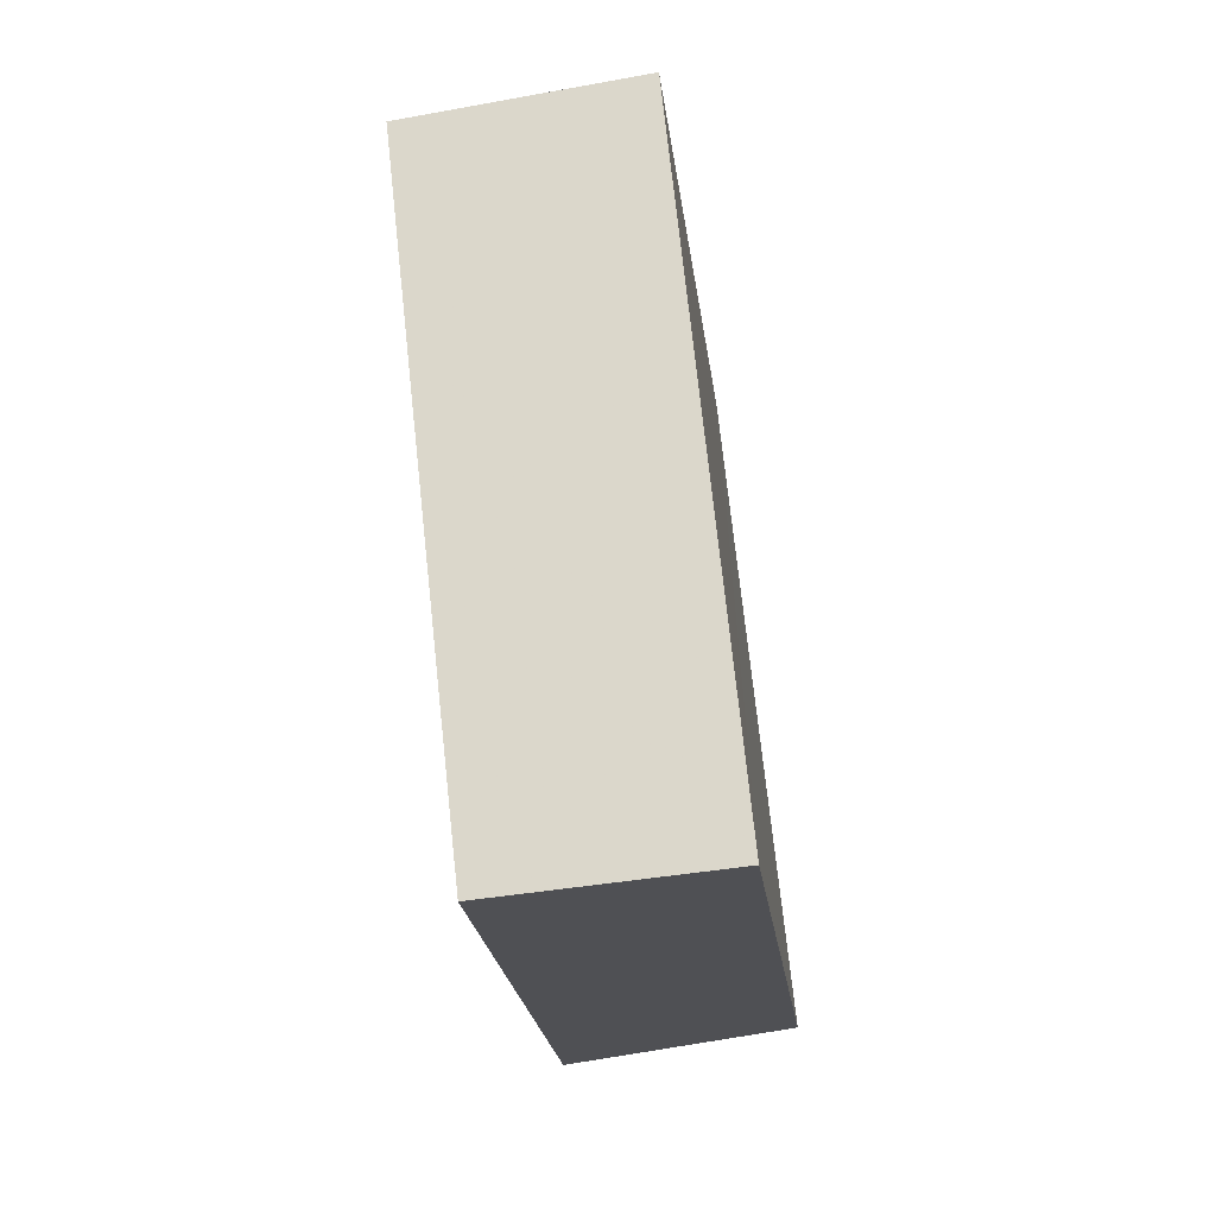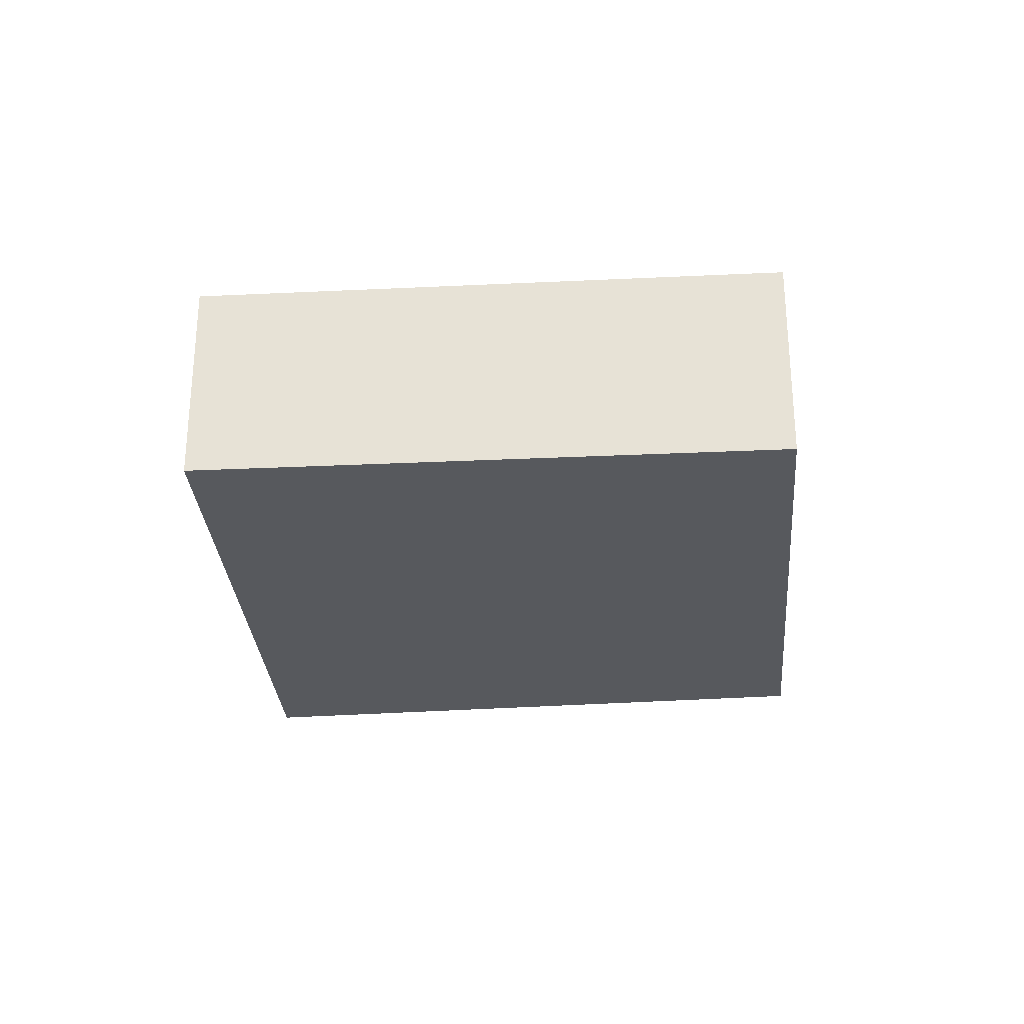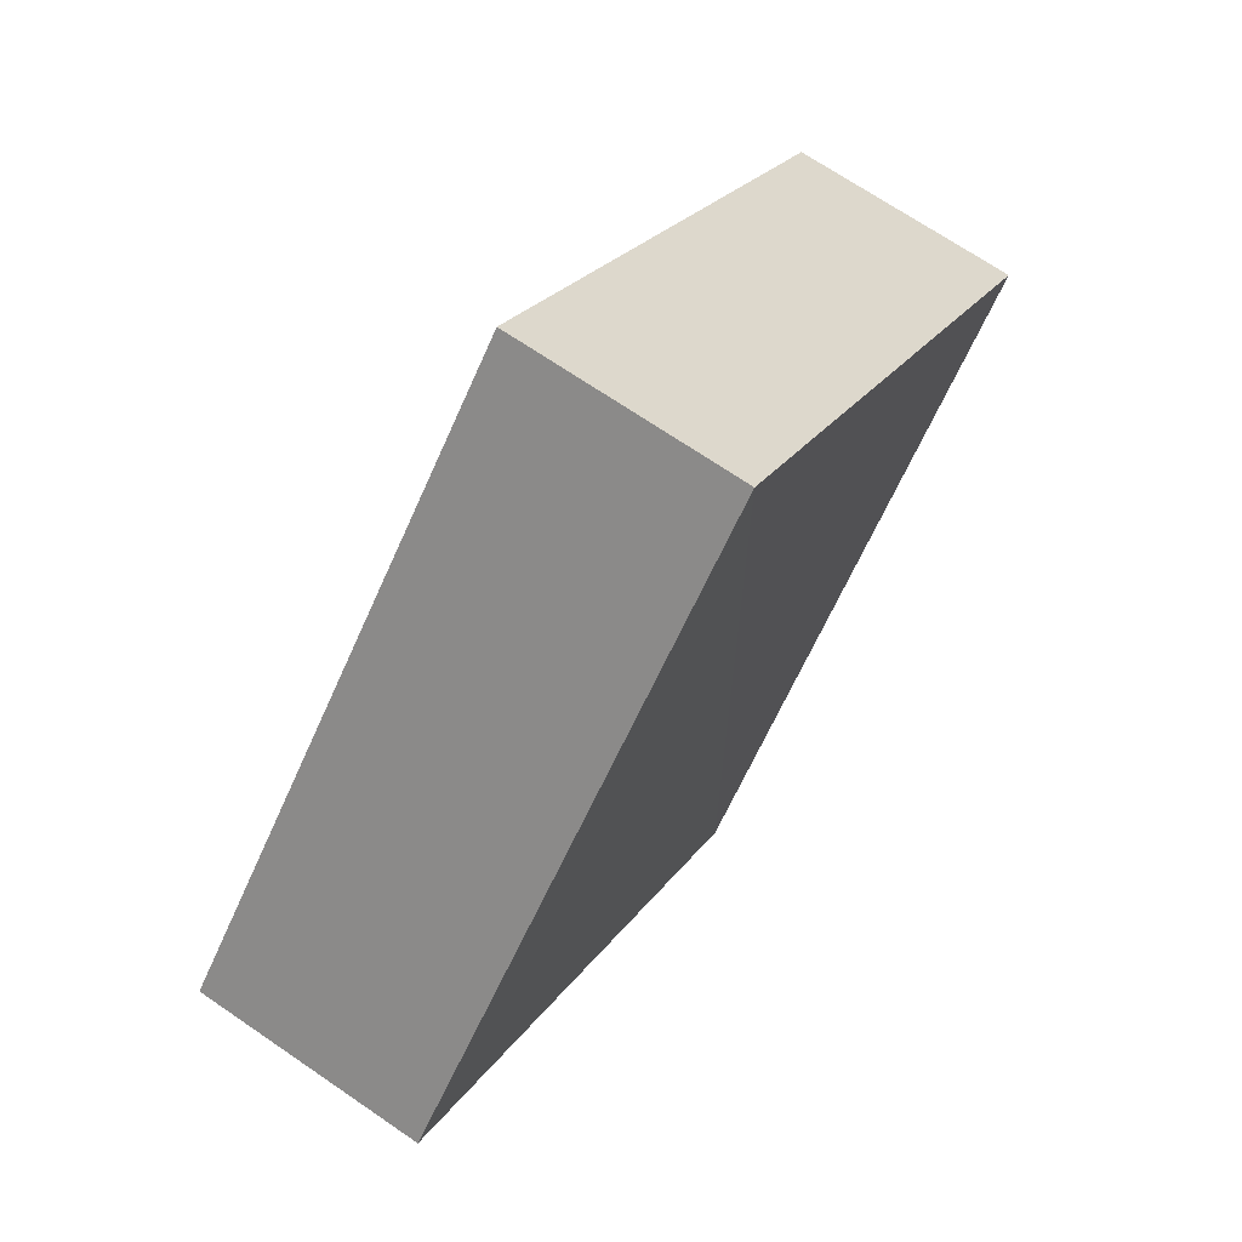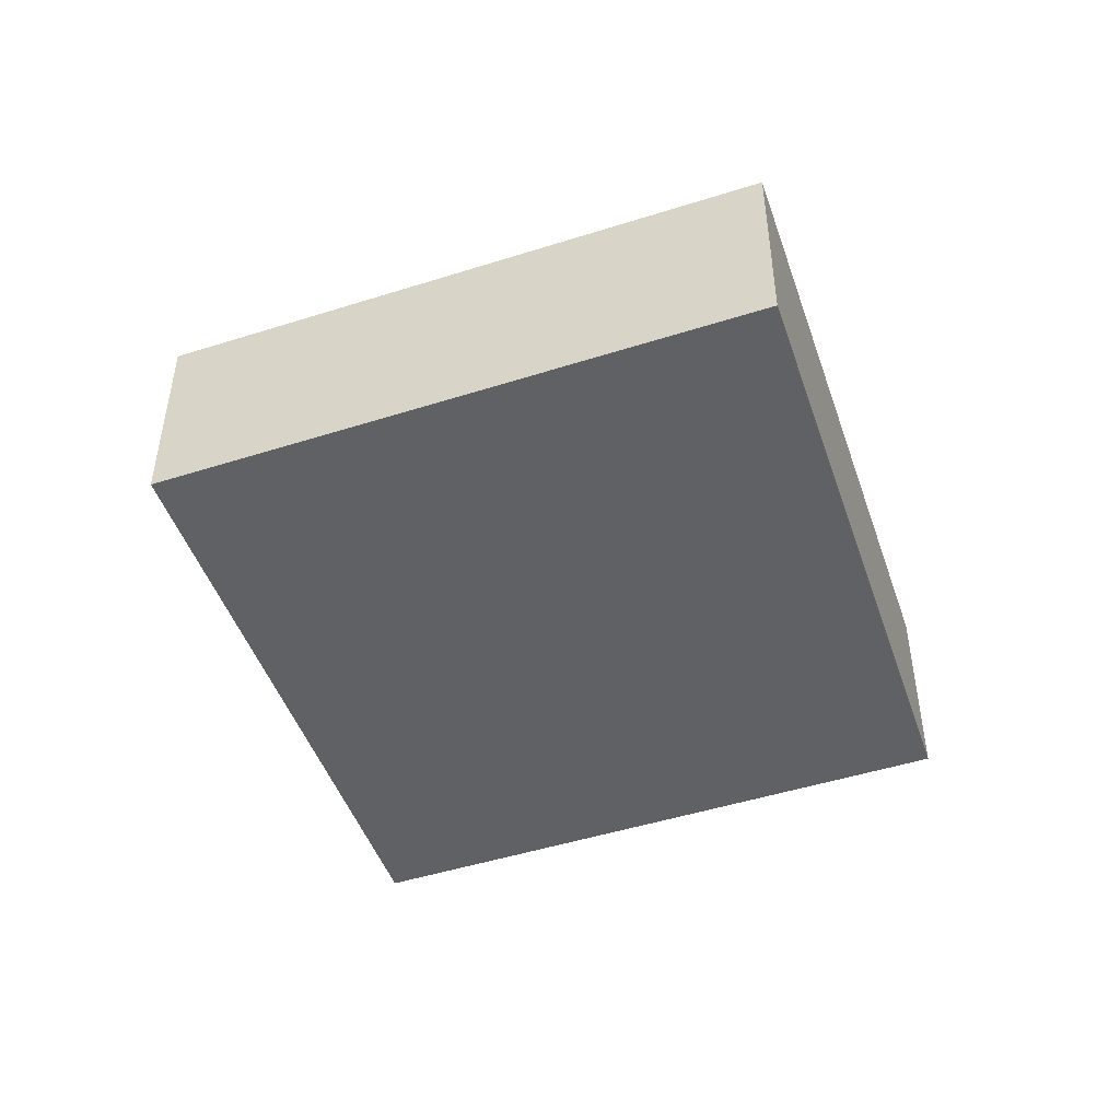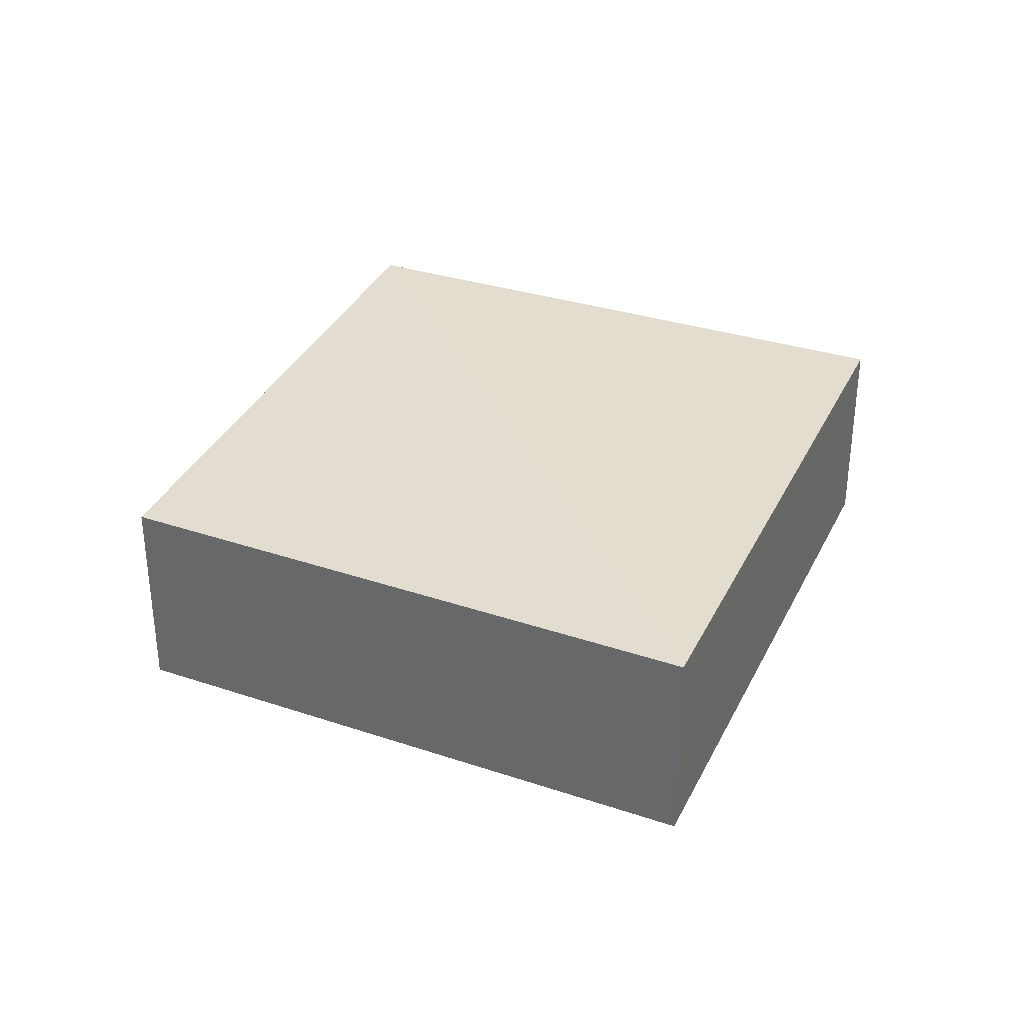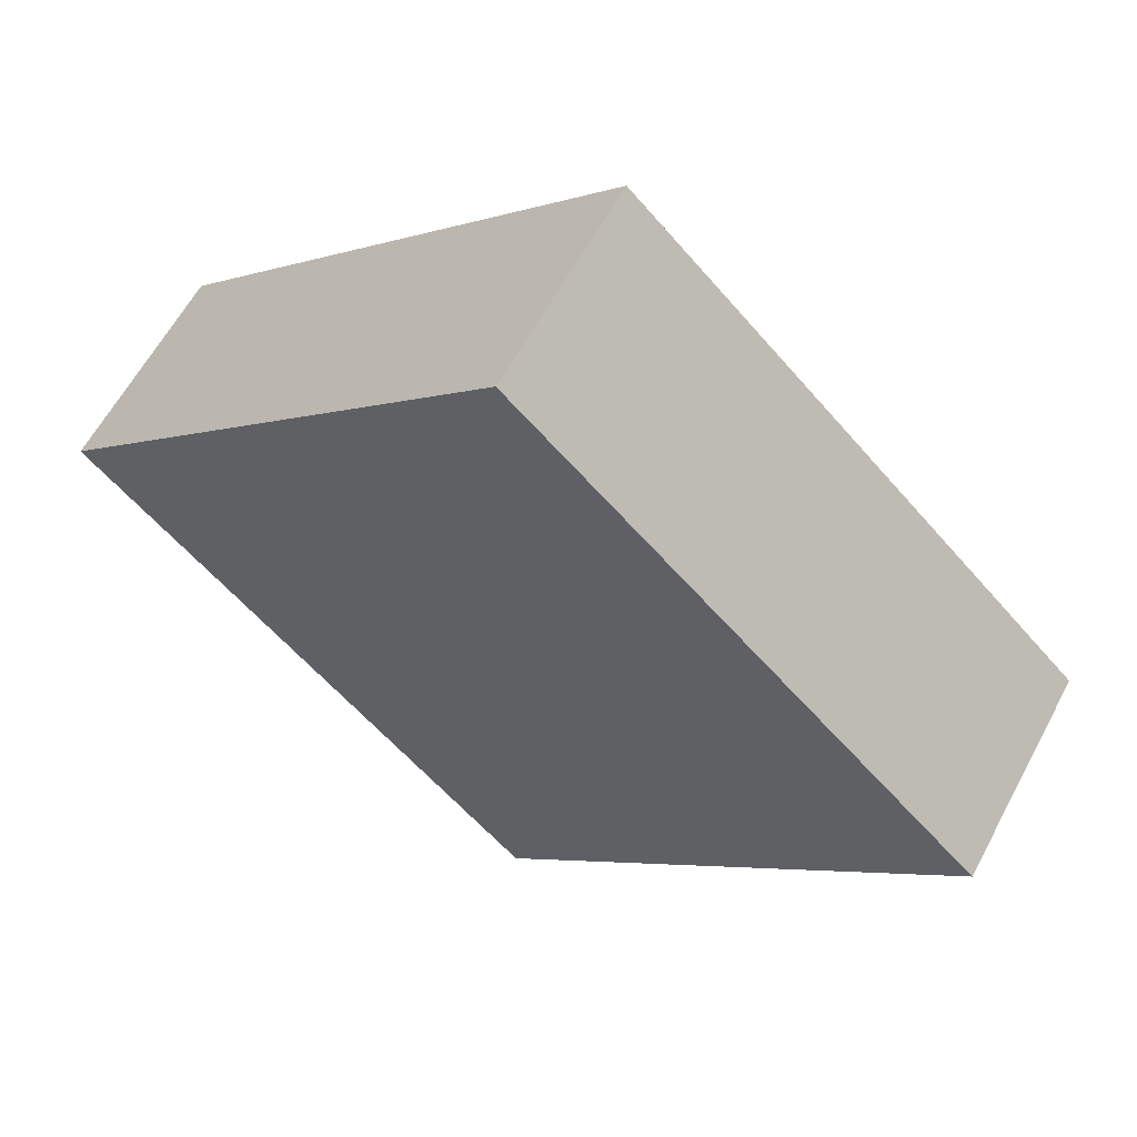
<metadata>
{"format":"obj","ext":"obj","renderer":"f3d","projection":"perspective","resolution":1024,"background":"white","views":[{"elev":-64.6,"azim":98.5,"up":"+Y"},{"elev":-28.7,"azim":139.7,"up":"+Z"},{"elev":70.7,"azim":123.6,"up":"+Y"},{"elev":-49.1,"azim":-115.8,"up":"+Z"},{"elev":35.0,"azim":-21.8,"up":"+Z"},{"elev":60.8,"azim":-151.8,"up":"+Y"}]}
</metadata>
<code>
o 3872
v 2226 1869 13.45
v 2226 1869 13.45
v 2226 1869 13.45
v 2226 1869 13.45
v 2226 1869 13.45
v 2226 1869 13.45
v 2226 1869 13.45
v 2226 1869 13.45
v 2226 1869 13.45
v 2226 1869 13.45
v 2226 1869 13.45
v 2226 1869 13.45
v 2226 1869 13.45
v 2226 1869 13.45
v 2226 1869 13.45
v 2226 1869 13.45
v 2226 1869 13.45
v 2226 1869 13.45
v 2226 1869 13.45
v 2226 1869 13.45
v 2226 1869 13.45
v 2226 1869 13.45
v 2226 1869 13.45
v 2226 1869 13.45
v 2226 1869 13.45
v 2226 1869 13.45
v 2226 1869 13.45
v 2226 1869 13.45
f 1 2 3
f 4 5 1
f 1 6 7
f 8 6 9
f 10 11 7
f 12 13 14
f 15 13 16
f 17 18 16
f 15 19 20
f 21 22 15
f 23 24 25
f 26 27 28

</code>
